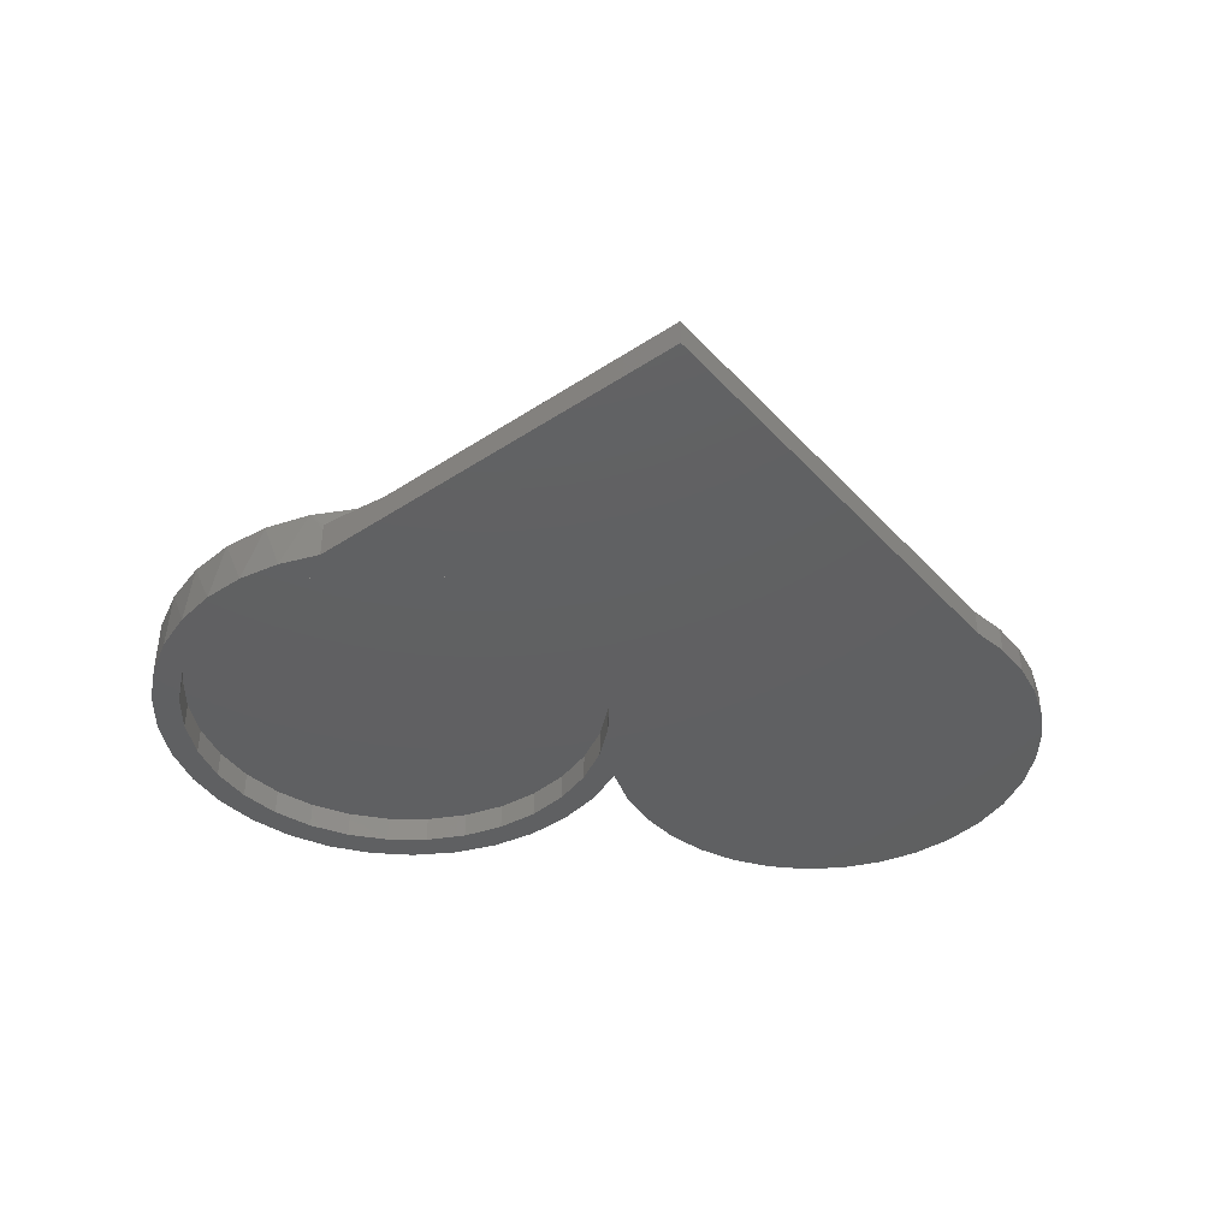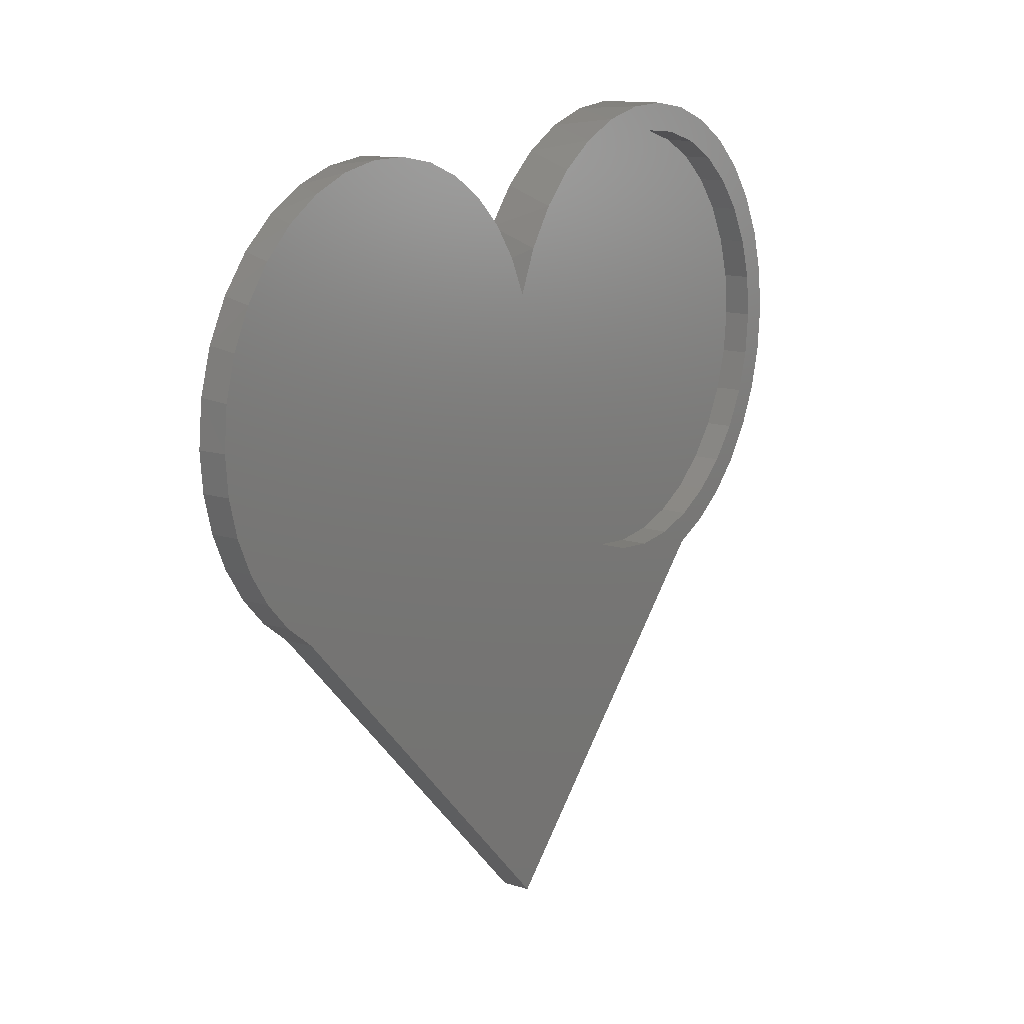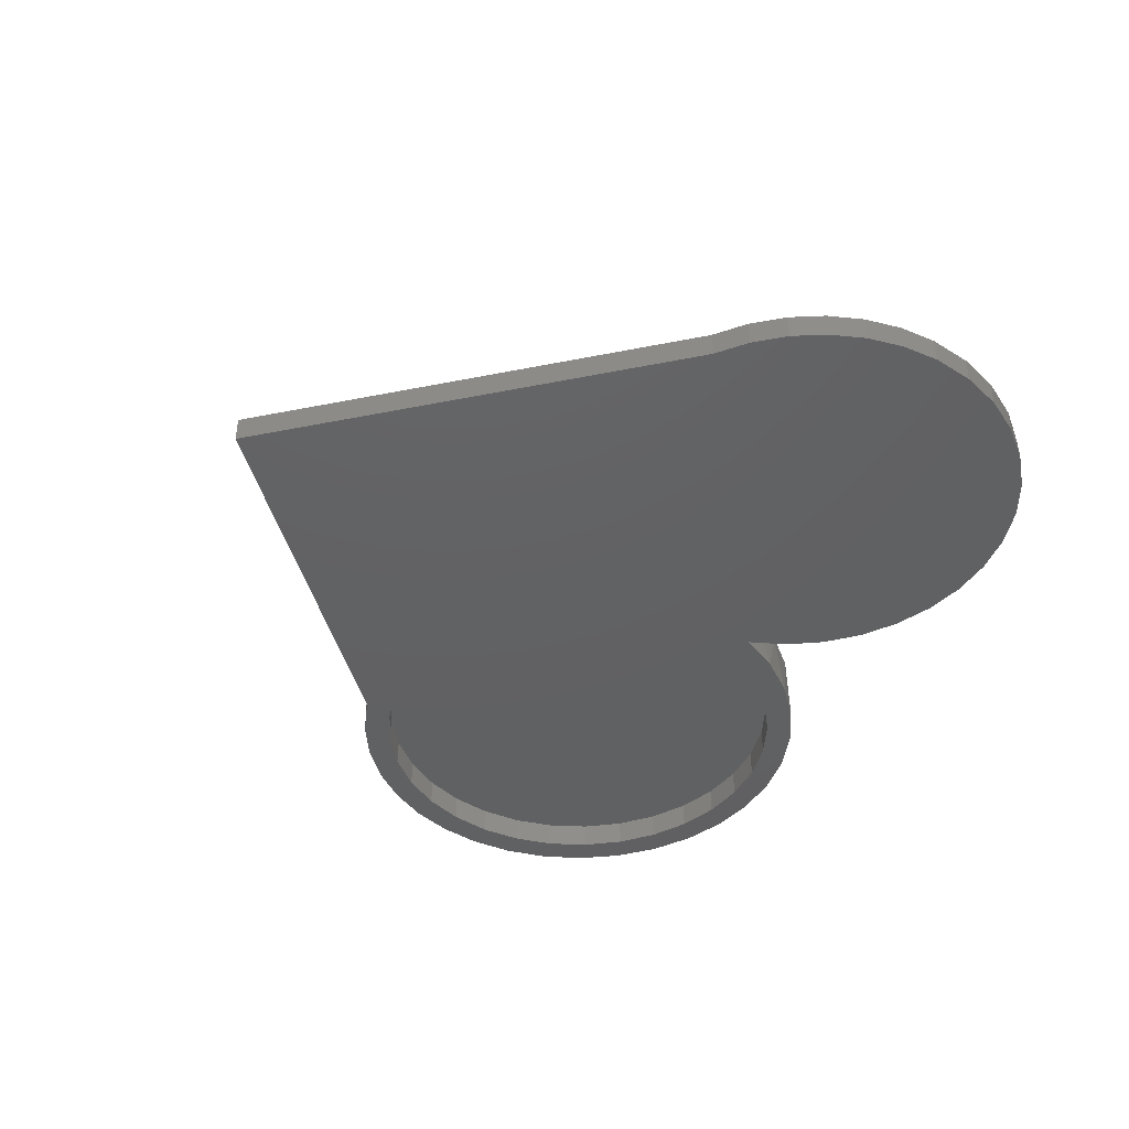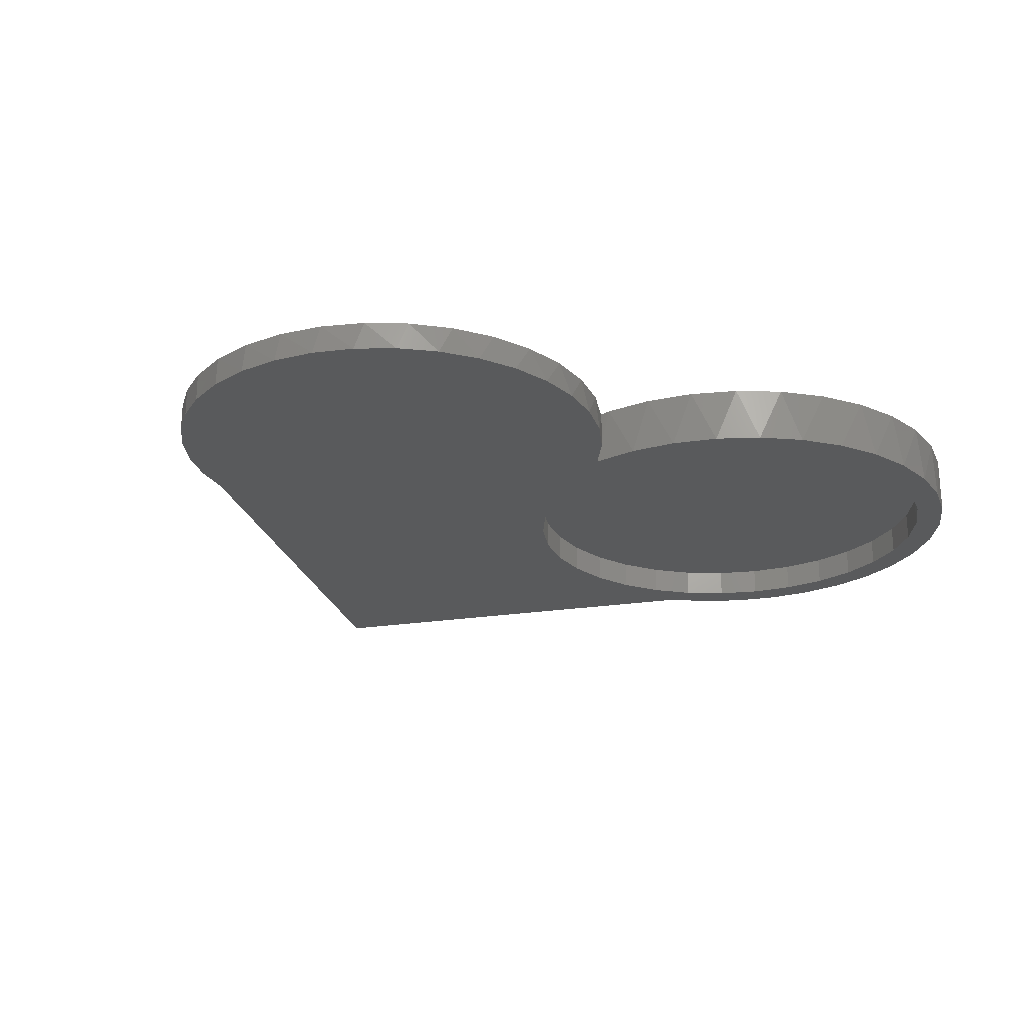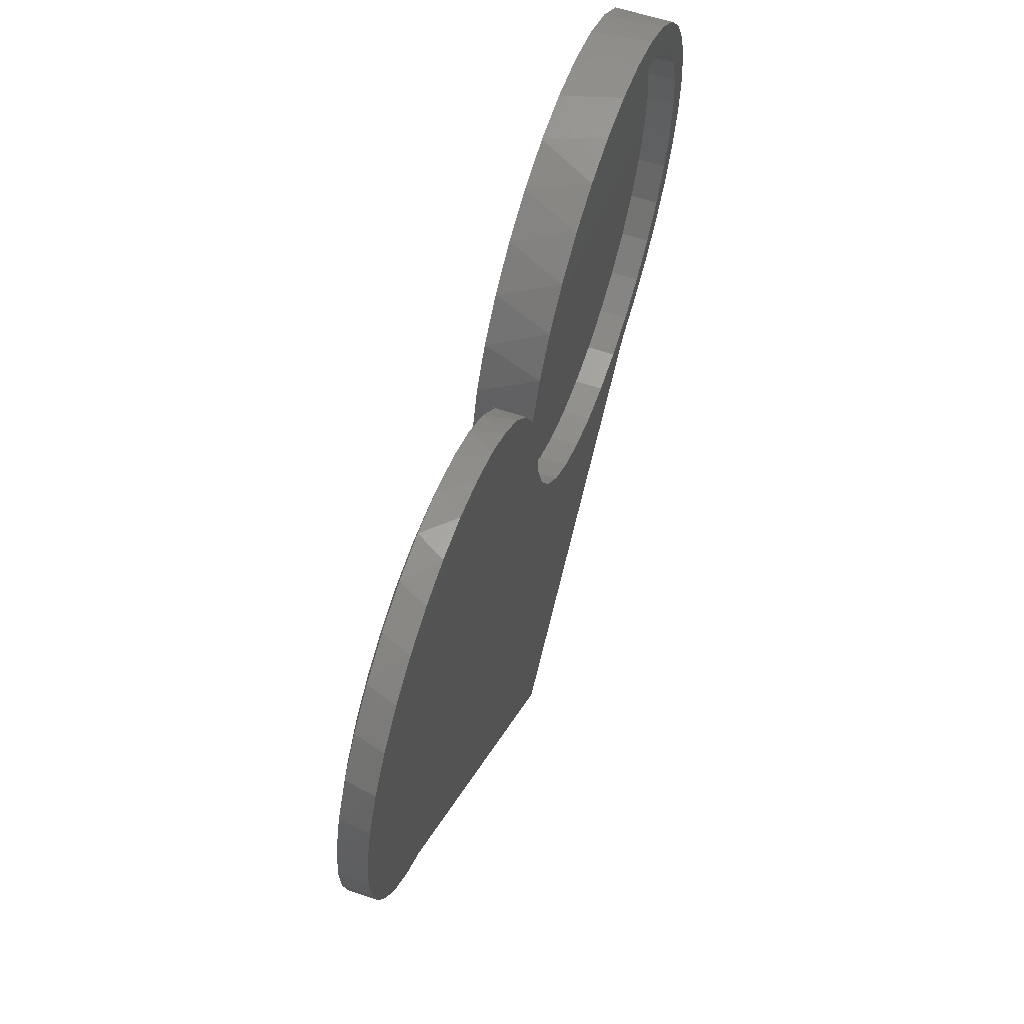
<metadata>
{"format":"stl","ext":"stl","renderer":"f3d","projection":"perspective","resolution":1024,"background":"white","views":[{"elev":-41.2,"azim":-6.3,"up":"+Z"},{"elev":13.8,"azim":124.3,"up":"+Y"},{"elev":-43.3,"azim":59.0,"up":"+Z"},{"elev":-23.2,"azim":149.7,"up":"+Z"},{"elev":61.1,"azim":108.9,"up":"+Y"}]}
</metadata>
<code>
# stl→obj: 213 verts, 422 faces
v -0.2011 -0.3624 0.04688
v -0.1417 -0.3392 0.04688
v -0.1645 -0.3154 0.05469
v -0.2267 -0.3371 0.05469
v -0.2918 -0.3466 0.05469
v -0.2641 -0.3755 0.04688
v -0.328 -0.3778 0.04688
v -0.3576 -0.3436 0.05469
v -0.4217 -0.3283 0.05469
v -0.378 -0.372 0.04688
v -0.3418 -0.4082 0.03906
v 0.01636 -0.1926 0.04688
v 0.04758 -0.1257 0.04688
v 0.01305 -0.1288 0.05469
v 0.06365 -0.06377 0.04688
v 0.03158 -0.06557 0.05469
v 0.06908 2.637e-16 0.04688
v 0.03783 2.232e-16 0.05469
v -0.01709 -0.1874 0.05469
v -0.05775 -0.2392 0.05469
v -0.02722 -0.2522 0.04688
v -0.1075 -0.2824 0.05469
v -0.08029 -0.3011 0.04688
v 0.053 0.1091 0.04688
v 0.05769 0.182 0.03906
v 0.03799 0.1502 0.04688
v 0.01986 0.1102 0.05469
v 0.03331 0.05584 0.05469
v 0.06504 0.05505 0.04688
v 0.2604 0.2791 0.04688
v 0.3714 0.279 0.04688
v 0.3159 0.2845 0.04688
v -0.005689 -0.7224 0.04688
v 0.4637 -0.2431 0.04688
v 0.4248 0.2628 0.04688
v 0.2071 0.2629 0.04688
v 0.4739 0.2365 0.04688
v 0.1579 0.2367 0.04688
v 0.517 0.2012 0.04688
v 0.1147 0.2013 0.04688
v 0.5524 0.158 0.04688
v 0.07932 0.1583 0.04688
v 0.5787 0.1089 0.04688
v 0.5949 0.05549 0.04688
v 0.6003 3.923e-17 0.04688
v 0.5962 -0.04833 0.04688
v 0.5839 -0.09526 0.04688
v 0.5638 -0.1394 0.04688
v 0.5365 -0.1795 0.04688
v 0.5028 -0.2144 0.04688
v -0.4217 -0.3283 0.04688
v -0.4217 -0.3283 0
v 0.005592 -0.7556 0
v 0.005592 -0.7556 0.03906
v 0.1229 0.25 0
v 0.08003 0.2101 0
v 0.09771 0.2284 0.03906
v 0.1459 0.2662 0.03906
v 0.1723 0.2813 0
v 0.2006 0.294 0.03906
v 0.2267 0.303 0
v 0.2596 0.3107 0.03906
v 0.2842 0.3142 0
v 0.3206 0.3158 0.03906
v 0.3427 0.3146 0
v 0.3816 0.3089 0.03906
v 0.4004 0.3043 0
v 0.44 0.2903 0.03906
v 0.4551 0.2834 0
v 0.4938 0.2609 0.03906
v 0.505 0.2528 0
v 0.5408 0.2216 0.03906
v 0.5484 0.2136 0
v 0.5794 0.1739 0.03906
v 0.5838 0.1669 0
v 0.608 0.1197 0.03906
v 0.6101 0.1146 0
v 0.6256 0.06101 0.03906
v 0.04529 0.163 0
v 0.01986 0.1102 0
v 0.01986 0.1102 0.04688
v 0.6316 -7.734e-17 0.03906
v 0.6316 0 0
v 0.6262 0.0583 0
v 0.4834 -0.2677 0.03906
v 0.4834 -0.2677 0
v 0.6271 -0.05298 0
v 0.6271 -0.05298 0.03906
v 0.6138 -0.1045 0
v 0.6138 -0.1045 0.03906
v 0.592 -0.153 0
v 0.592 -0.153 0.03906
v 0.5625 -0.1972 0
v 0.5625 -0.1972 0.03906
v 0.5259 -0.2358 0
v 0.5259 -0.2358 0.03906
v -0.6496 0.0677 0.07812
v -0.6298 0.1328 0.07812
v -0.632 0.1274 0
v -0.6026 0.1854 0
v -0.5978 0.1928 0.07812
v -0.5628 0.237 0
v -0.5546 0.2454 0.07812
v -0.514 0.2801 0
v -0.502 0.2886 0.07812
v -0.4581 0.3135 0
v -0.442 0.3206 0.07812
v -0.3969 0.3358 0
v -0.3769 0.3404 0.07812
v -0.3327 0.3462 0
v -0.3092 0.347 0.07812
v -0.2676 0.3445 0
v -0.2415 0.3404 0.07812
v -0.204 0.3307 0
v -0.1764 0.3206 0.07812
v -0.144 0.3052 0
v -0.1164 0.2886 0.07812
v -0.08994 0.269 0
v -0.06382 0.2454 0.07812
v -0.04355 0.2233 0
v -0.02066 0.1928 0.07812
v -0.00652 0.1697 0
v 0.01141 0.1328 0.07812
v 0.03116 0.0677 0.07812
v -0.6562 1.966e-16 0
v -0.6562 1.966e-16 0.07812
v -0.6501 0.06482 0
v 0.03783 0 0.07812
v 0.03116 -0.0677 0.07812
v 0.01141 -0.1328 0.07812
v -0.02066 -0.1928 0.07812
v -0.06382 -0.2454 0.07812
v -0.1164 -0.2886 0.07812
v -0.1764 -0.3206 0.07812
v -0.2415 -0.3404 0.07812
v -0.3092 -0.347 0.07812
v -0.3769 -0.3404 0.07812
v -0.5287 -0.2688 0
v -0.4778 -0.3033 0
v -0.502 -0.2886 0.07812
v -0.5546 -0.2454 0.07812
v -0.5726 -0.2259 0
v -0.5978 -0.1928 0.07812
v -0.6083 -0.176 0
v -0.6298 -0.1328 0.07812
v -0.6347 -0.1205 0
v -0.6496 -0.0677 0.07812
v -0.442 -0.3206 0.07812
v -0.6508 -0.06119 0
v -0.3092 -0.308 0
v -0.3092 0.308 0
v -0.4271 0.2845 0
v -0.4803 0.2561 0
v -0.3693 -0.3021 0
v -0.4271 -0.2845 0
v -0.2491 0.3021 0
v -0.1914 0.2845 0
v -0.2491 -0.3021 0
v -0.1914 -0.2845 0
v -0.1381 -0.2561 0
v -0.3693 0.3021 0
v -0.527 0.2178 0
v -0.5653 0.1711 0
v -0.5937 0.1179 0
v -0.6113 0.06008 0
v -0.6172 3.772e-17 0
v -0.6113 -0.06008 0
v -0.5937 -0.1179 0
v -0.5653 -0.1711 0
v -0.527 -0.2178 0
v -0.4803 -0.2561 0
v -0.09144 -0.2178 0
v -0.05314 -0.1711 0
v -0.02468 -0.1179 0
v -0.007151 -0.06008 0
v -0.001234 0 0
v -0.007151 0.06008 0
v -0.02468 0.1179 0
v -0.05314 0.1711 0
v -0.09144 0.2178 0
v -0.1381 0.2561 0
v -0.2491 -0.3021 0.03906
v -0.1914 -0.2845 0.03906
v -0.1381 -0.2561 0.03906
v -0.09144 -0.2178 0.03906
v -0.05314 -0.1711 0.03906
v -0.02468 -0.1179 0.03906
v -0.007151 -0.06008 0.03906
v -0.001234 0 0.03906
v -0.3092 -0.308 0.03906
v -0.3693 -0.3021 0.03906
v -0.4271 -0.2845 0.03906
v -0.4803 -0.2561 0.03906
v -0.527 -0.2178 0.03906
v -0.5653 -0.1711 0.03906
v -0.5937 -0.1179 0.03906
v -0.6113 -0.06008 0.03906
v -0.6172 3.772e-17 0.03906
v -0.3693 0.3021 0.03906
v -0.4271 0.2845 0.03906
v -0.4803 0.2561 0.03906
v -0.527 0.2178 0.03906
v -0.5653 0.1711 0.03906
v -0.5937 0.1179 0.03906
v -0.6113 0.06008 0.03906
v -0.3092 0.308 0.03906
v -0.2491 0.3021 0.03906
v -0.1914 0.2845 0.03906
v -0.1381 0.2561 0.03906
v -0.09144 0.2178 0.03906
v -0.05314 0.1711 0.03906
v -0.02468 0.1179 0.03906
v -0.007151 0.06008 0.03906
f 1 2 3
f 4 1 3
f 4 5 1
f 6 1 5
f 7 6 5
f 7 5 8
f 7 8 9
f 7 9 10
f 7 10 11
f 12 13 14
f 14 13 15
f 14 15 16
f 16 15 17
f 16 17 18
f 14 19 12
f 12 19 20
f 12 20 21
f 21 20 22
f 21 22 23
f 23 22 3
f 23 3 2
f 24 25 26
f 26 27 24
f 24 27 28
f 24 28 29
f 29 28 18
f 29 18 17
f 30 31 32
f 33 34 21
f 33 21 23
f 33 23 2
f 33 2 1
f 33 1 6
f 33 6 7
f 31 30 35
f 35 30 36
f 35 36 37
f 37 36 38
f 37 38 39
f 39 38 40
f 39 40 41
f 41 40 42
f 41 42 43
f 43 42 24
f 43 24 44
f 44 24 29
f 44 29 45
f 45 29 17
f 45 17 46
f 46 17 15
f 46 15 47
f 47 15 13
f 47 13 48
f 48 13 49
f 49 13 12
f 49 12 50
f 50 12 21
f 50 21 34
f 51 10 9
f 51 52 10
f 53 54 52
f 52 54 11
f 52 11 10
f 55 56 57
f 57 58 55
f 59 55 58
f 58 60 59
f 59 60 61
f 61 60 62
f 61 62 63
f 63 62 64
f 63 64 65
f 65 64 66
f 65 66 67
f 67 66 68
f 67 68 69
f 69 68 70
f 69 70 71
f 71 70 72
f 71 72 73
f 73 72 74
f 73 74 75
f 75 74 76
f 75 76 77
f 77 76 78
f 25 57 56
f 25 56 79
f 25 79 26
f 79 80 26
f 26 80 81
f 26 81 27
f 82 83 78
f 78 83 84
f 78 84 77
f 54 53 85
f 85 53 86
f 83 82 87
f 87 82 88
f 87 88 89
f 89 88 90
f 89 90 91
f 91 90 92
f 91 92 93
f 93 92 94
f 93 94 95
f 95 94 96
f 95 96 86
f 86 96 85
f 49 92 48
f 92 49 94
f 94 49 50
f 94 50 96
f 96 50 34
f 96 34 85
f 88 47 90
f 90 47 48
f 90 48 92
f 45 46 82
f 82 46 47
f 82 47 88
f 68 66 37
f 66 64 31
f 35 66 31
f 35 37 66
f 32 31 62
f 64 62 31
f 25 24 42
f 25 42 40
f 25 40 57
f 45 82 78
f 45 78 76
f 45 76 44
f 44 76 43
f 43 76 74
f 43 74 41
f 41 74 72
f 41 72 39
f 68 37 70
f 70 37 39
f 70 39 72
f 32 62 30
f 30 62 60
f 30 60 36
f 36 60 58
f 36 58 38
f 58 57 38
f 38 57 40
f 54 85 33
f 33 85 34
f 11 54 7
f 7 54 33
f 97 98 99
f 100 99 98
f 98 101 100
f 102 100 101
f 101 103 102
f 104 102 103
f 103 105 104
f 106 104 105
f 105 107 106
f 108 106 107
f 107 109 108
f 110 108 109
f 109 111 110
f 112 110 111
f 111 113 112
f 114 112 113
f 113 115 114
f 116 114 115
f 115 117 116
f 118 116 117
f 117 119 118
f 118 119 120
f 120 119 121
f 120 121 122
f 27 81 123
f 27 123 124
f 27 124 28
f 81 80 123
f 123 80 122
f 123 122 121
f 125 126 127
f 127 126 97
f 127 97 99
f 128 18 124
f 124 18 28
f 129 130 14
f 19 14 130
f 130 131 19
f 20 19 131
f 131 132 20
f 22 20 132
f 132 133 22
f 3 22 133
f 133 134 3
f 4 3 134
f 134 135 4
f 5 4 135
f 135 136 5
f 8 5 136
f 136 137 8
f 138 139 140
f 140 141 138
f 138 141 142
f 142 141 143
f 142 143 144
f 144 143 145
f 144 145 146
f 146 145 147
f 9 8 137
f 9 137 148
f 9 148 51
f 52 51 139
f 139 51 148
f 139 148 140
f 18 128 16
f 16 128 129
f 16 129 14
f 126 125 147
f 147 125 149
f 147 149 146
f 139 150 52
f 150 53 52
f 110 112 151
f 108 110 151
f 104 152 153
f 153 102 104
f 154 139 155
f 150 139 154
f 63 65 67
f 67 61 63
f 151 112 114
f 116 151 114
f 156 151 116
f 157 156 116
f 53 150 158
f 53 158 159
f 53 159 160
f 53 160 86
f 106 108 151
f 106 151 161
f 106 161 152
f 106 152 104
f 153 162 102
f 102 162 163
f 102 163 100
f 100 163 164
f 100 164 99
f 99 164 165
f 99 165 127
f 127 165 166
f 127 166 125
f 125 166 167
f 125 167 149
f 149 167 168
f 149 168 146
f 146 168 169
f 146 169 144
f 144 169 170
f 144 170 142
f 142 170 171
f 142 171 138
f 138 171 155
f 138 155 139
f 95 172 93
f 93 172 173
f 93 173 91
f 91 173 174
f 91 174 89
f 89 174 175
f 89 175 87
f 87 175 176
f 87 176 83
f 83 176 177
f 83 177 84
f 84 177 80
f 84 80 77
f 77 80 79
f 77 79 75
f 75 79 56
f 75 56 73
f 73 56 55
f 73 55 71
f 71 55 59
f 71 59 69
f 69 59 61
f 69 61 67
f 160 172 86
f 86 172 95
f 177 178 80
f 80 178 179
f 80 179 122
f 122 179 180
f 122 180 120
f 120 180 181
f 120 181 118
f 118 181 157
f 118 157 116
f 150 182 158
f 158 182 183
f 158 183 159
f 159 183 184
f 159 184 160
f 160 184 185
f 160 185 172
f 172 185 186
f 172 186 173
f 173 186 187
f 173 187 174
f 174 187 188
f 174 188 175
f 175 188 189
f 175 189 176
f 182 150 190
f 190 150 154
f 190 154 191
f 191 154 155
f 191 155 192
f 192 155 171
f 192 171 193
f 193 171 170
f 193 170 194
f 194 170 169
f 194 169 195
f 195 169 168
f 195 168 196
f 196 168 167
f 196 167 197
f 197 167 166
f 197 166 198
f 151 199 161
f 161 199 200
f 161 200 152
f 152 200 201
f 152 201 153
f 153 201 202
f 153 202 162
f 162 202 203
f 162 203 163
f 163 203 204
f 163 204 164
f 164 204 205
f 164 205 165
f 165 205 198
f 165 198 166
f 199 151 206
f 206 151 156
f 206 156 207
f 207 156 157
f 207 157 208
f 208 157 181
f 208 181 209
f 209 181 180
f 209 180 210
f 210 180 179
f 210 179 211
f 211 179 178
f 211 178 212
f 212 178 177
f 212 177 213
f 213 177 176
f 213 176 189
f 109 113 111
f 113 109 115
f 115 109 107
f 115 107 117
f 117 107 105
f 117 105 119
f 119 105 103
f 119 103 121
f 121 103 101
f 121 101 123
f 123 101 98
f 123 98 124
f 124 98 97
f 124 97 128
f 128 97 126
f 128 126 129
f 129 126 147
f 129 147 130
f 130 147 145
f 130 145 131
f 131 145 143
f 131 143 132
f 132 143 141
f 132 141 133
f 133 141 140
f 133 140 134
f 134 140 148
f 134 148 135
f 135 148 137
f 135 137 136
f 206 207 199
f 190 191 182
f 182 191 192
f 182 192 183
f 183 192 193
f 183 193 184
f 184 193 194
f 184 194 185
f 185 194 195
f 185 195 186
f 186 195 196
f 186 196 187
f 187 196 197
f 187 197 188
f 188 197 198
f 188 198 189
f 189 198 205
f 189 205 213
f 213 205 204
f 213 204 212
f 212 204 203
f 212 203 211
f 211 203 202
f 211 202 210
f 210 202 201
f 210 201 209
f 209 201 200
f 209 200 208
f 208 200 199
f 208 199 207

</code>
